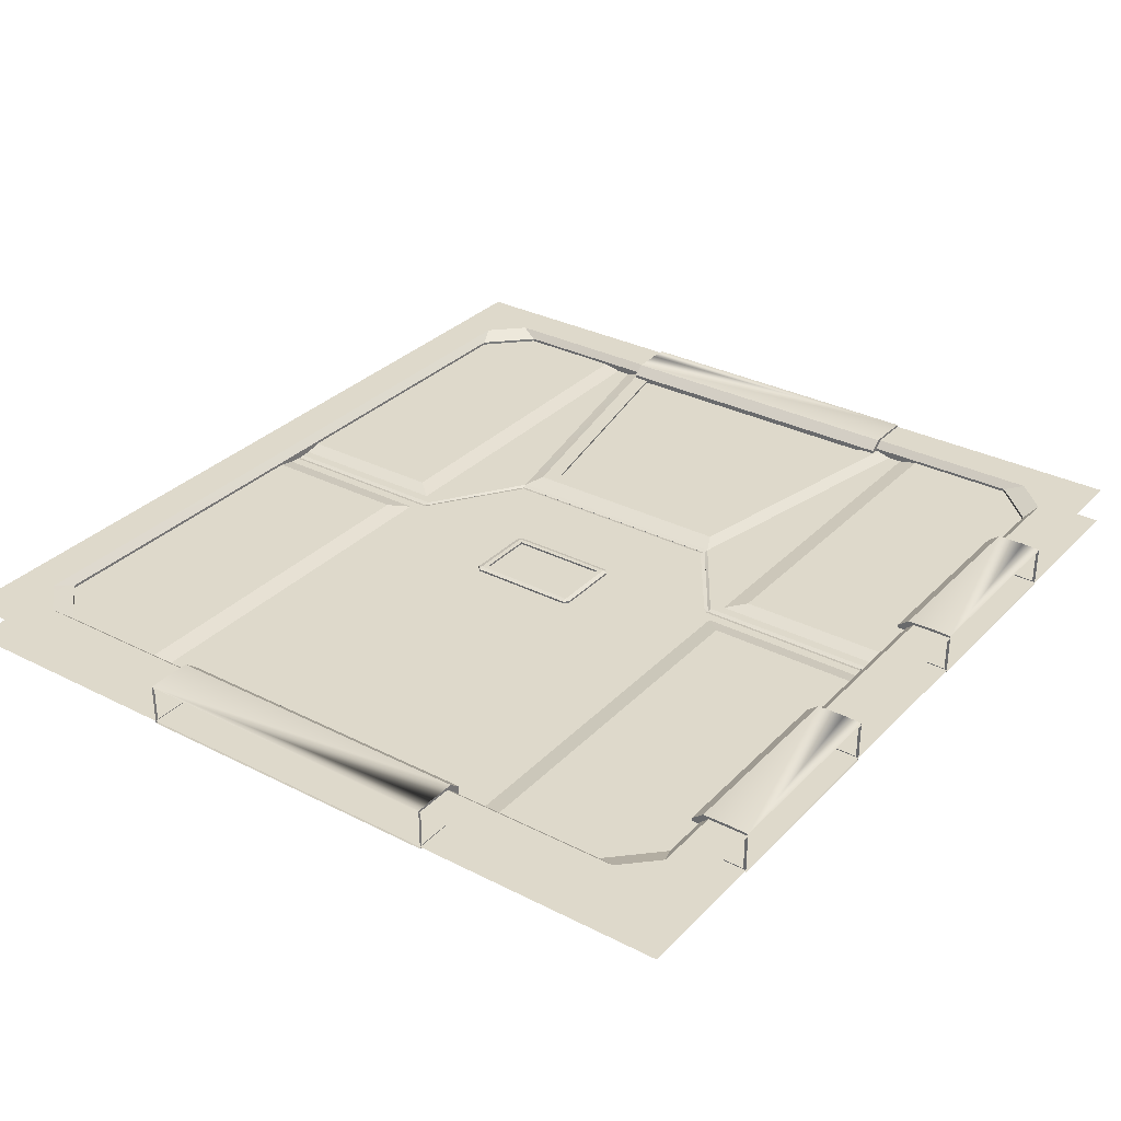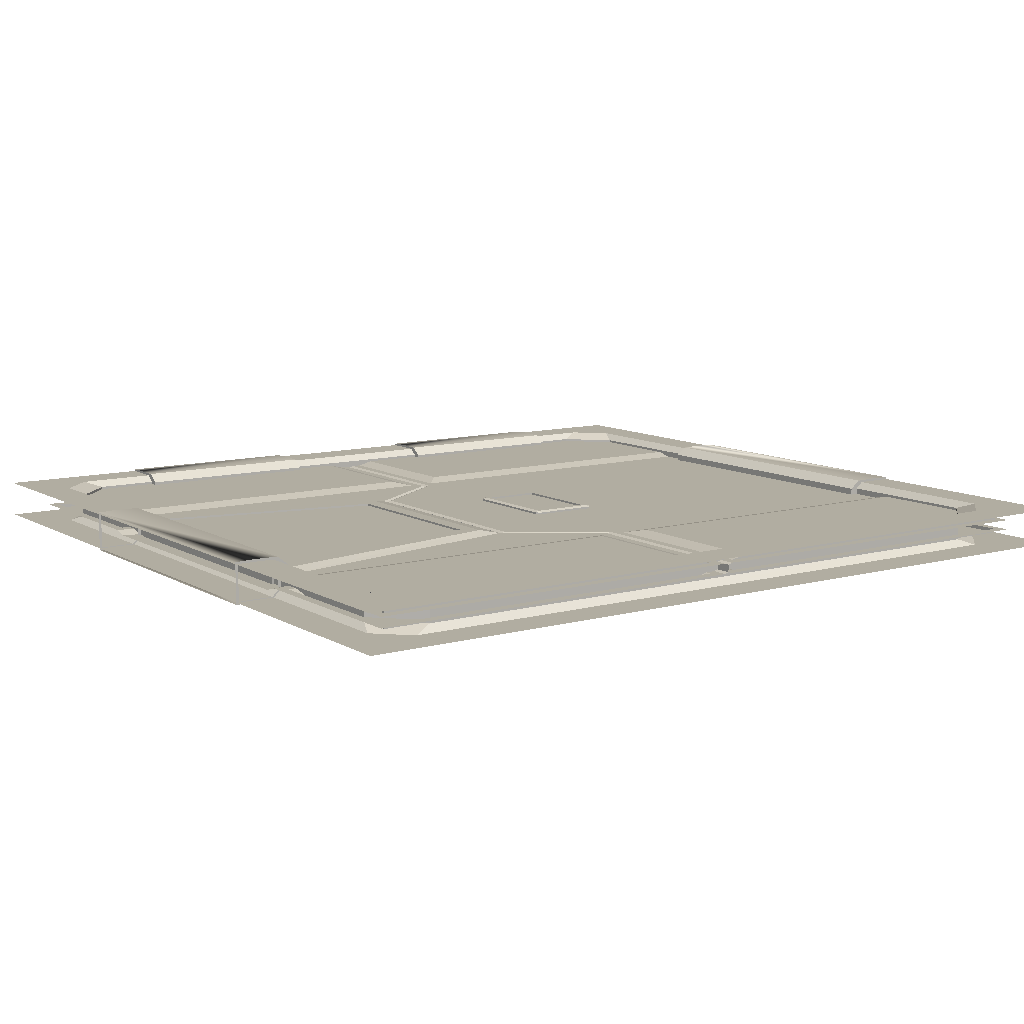
<metadata>
{"format":"obj","ext":"obj","renderer":"f3d","projection":"perspective","resolution":1024,"background":"white","views":[{"elev":31.8,"azim":125.7,"up":"+Z"},{"elev":10.4,"azim":-34.9,"up":"+Z"}]}
</metadata>
<code>
g door_borders_untitled
v -0.4464 0.6425 -0.01599
v -0.4464 0.3035 0.002635
v -0.4464 0.3035 -0.01599
v -0.4464 0.3035 0.004907
v -0.4464 0.6425 -0.01372
v -0.4464 0.6425 0.004907
v -0.447 0.2876 0.01856
v -0.4786 0.6586 0.01912
v -0.4995 0.6586 0.01819
v -0.4786 0.2876 0.01912
v -0.447 0.6586 -0.03025
v -0.4786 0.2876 -0.03081
v -0.4995 0.2876 -0.02988
v -0.4786 0.6586 -0.03081
v -0.4339 0.2876 -0.02026
v -0.4339 0.6586 0.00857
v -0.4339 0.2876 0.00857
v -0.447 0.6586 0.01856
v -0.447 0.2876 -0.03025
v -0.4339 0.6586 -0.02026
v -0.4963 0.2876 0.01513
v -0.4963 0.2876 -0.02681
v -0.4963 0.6586 -0.02681
v -0.4963 0.6586 0.01513
v -0.4995 0.2876 0.01819
v -0.4544 0.2876 0.01499
v -0.4786 0.2876 0.01479
v -0.4544 0.6586 0.01499
v -0.4786 0.6586 0.01479
v -0.4995 0.6586 -0.02988
v -0.4544 0.6586 -0.02668
v -0.4786 0.6586 -0.02647
v -0.4544 0.2876 -0.02668
v -0.4786 0.2876 -0.02647
v -0.4467 0.6586 0.007782
v -0.4467 0.6586 -0.01947
v -0.4467 0.2876 -0.01947
v -0.4467 0.2876 0.007782
v 0.1138 0.8934 0.01856
v 0.343 0.925 0.01912
v 0.343 0.946 0.01819
v 0.1138 0.925 0.01912
v 0.343 0.8934 -0.03025
v 0.1138 0.925 -0.03081
v 0.1138 0.946 -0.02988
v 0.343 0.925 -0.03081
v 0.1138 0.8803 -0.02026
v 0.343 0.8803 0.00857
v 0.1138 0.8803 0.00857
v 0.343 0.8934 0.01856
v 0.1138 0.8934 -0.03025
v 0.343 0.8803 -0.02026
v 0.1138 0.9427 0.01513
v 0.1138 0.9427 -0.02681
v 0.343 0.9427 -0.02681
v 0.343 0.9427 0.01513
v 0.1138 0.946 0.01819
v 0.1138 0.9008 0.01499
v 0.1138 0.925 0.01479
v 0.343 0.9008 0.01499
v 0.343 0.925 0.01479
v 0.343 0.946 -0.02988
v 0.343 0.9008 -0.02668
v 0.343 0.925 -0.02647
v 0.1138 0.9008 -0.02668
v 0.1138 0.925 -0.02647
v 0.343 0.8931 0.007782
v 0.343 0.8931 -0.01947
v 0.1138 0.8931 -0.01947
v 0.1138 0.8931 0.007782
v -0.3193 0.8934 0.01856
v -0.09005 0.925 0.01912
v -0.09005 0.946 0.01819
v -0.3193 0.925 0.01912
v -0.09005 0.8934 -0.03025
v -0.3193 0.925 -0.03081
v -0.3193 0.946 -0.02988
v -0.09005 0.925 -0.03081
v -0.3193 0.8803 -0.02026
v -0.09005 0.8803 0.00857
v -0.3193 0.8803 0.00857
v -0.09005 0.8934 0.01856
v -0.3193 0.8934 -0.03025
v -0.09005 0.8803 -0.02026
v -0.3193 0.9427 0.01513
v -0.3193 0.9427 -0.02681
v -0.09005 0.9427 -0.02681
v -0.09005 0.9427 0.01513
v -0.3193 0.946 0.01819
v -0.3193 0.9008 0.01499
v -0.3193 0.925 0.01479
v -0.09005 0.9008 0.01499
v -0.09005 0.925 0.01479
v -0.09005 0.946 -0.02988
v -0.09005 0.9008 -0.02668
v -0.09005 0.925 -0.02647
v -0.3193 0.9008 -0.02668
v -0.3193 0.925 -0.02647
v -0.09005 0.8931 0.007782
v -0.09005 0.8931 -0.01947
v -0.3193 0.8931 -0.01947
v -0.3193 0.8931 0.007782
v 0.4521 0.6586 0.01856
v 0.4837 0.2876 0.01912
v 0.5047 0.2876 0.01819
v 0.4837 0.6586 0.01912
v 0.4521 0.2876 -0.03025
v 0.4837 0.6586 -0.03081
v 0.5047 0.6586 -0.02988
v 0.4837 0.2876 -0.03081
v 0.439 0.6586 -0.02026
v 0.439 0.2876 0.00857
v 0.439 0.6586 0.00857
v 0.4521 0.2876 0.01856
v 0.4521 0.6586 -0.03025
v 0.439 0.2876 -0.02026
v 0.5015 0.6586 0.01513
v 0.5015 0.6586 -0.02681
v 0.5015 0.2876 -0.02681
v 0.5015 0.2876 0.01513
v 0.5047 0.6586 0.01819
v 0.4595 0.6586 0.01499
v 0.4837 0.6586 0.01479
v 0.4595 0.2876 0.01499
v 0.4837 0.2876 0.01479
v 0.5047 0.2876 -0.02988
v 0.4595 0.2876 -0.02668
v 0.4837 0.2876 -0.02647
v 0.4595 0.6586 -0.02668
v 0.4837 0.6586 -0.02647
v 0.4518 0.2876 0.007782
v 0.4518 0.2876 -0.01947
v 0.4518 0.6586 -0.01947
v 0.4518 0.6586 0.007782
v 0.5044 -0 0.01595
v 0.4209 0.04641 0.01595
v -0.4991 -0 0.01595
v -0.4156 0.04641 0.01595
v 0.5044 0.9461 0.01595
v 0.458 0.8627 0.01595
v 0.458 0.08349 0.01595
v -0.4991 0.9461 0.01595
v -0.4156 0.8997 0.01595
v 0.4209 0.8997 0.01595
v -0.4527 0.08349 0.01595
v -0.4527 0.8627 0.01595
v -0.4991 0 -0.02764
v -0.4156 0.04641 -0.02764
v 0.5044 0 -0.02764
v 0.4209 0.04641 -0.02764
v -0.4991 0.9461 -0.02764
v -0.4527 0.8627 -0.02764
v -0.4527 0.08349 -0.02764
v 0.5044 0.9461 -0.02764
v 0.4209 0.8997 -0.02764
v -0.4156 0.8997 -0.02764
v 0.458 0.08349 -0.02764
v 0.458 0.8627 -0.02764
v -0.3936 0.05554 0.007995
v 0.3988 0.05554 -0.01968
v -0.3936 0.05554 -0.01968
v 0.4488 0.1055 0.007995
v 0.4488 0.8406 -0.01968
v 0.4488 0.1055 -0.01968
v 0.3988 0.8906 0.007995
v -0.3936 0.8906 -0.01968
v 0.3988 0.8906 -0.01968
v -0.4436 0.8406 0.007995
v -0.4436 0.1055 -0.01968
v -0.4436 0.8406 -0.01968
v -0.4789 0.02019 0.01595
v 0.4842 0.02019 0.01595
v 0.4842 0.926 0.01595
v -0.4789 0.926 0.01595
v 0.4842 0.02019 -0.02764
v -0.4789 0.02019 -0.02764
v -0.4789 0.926 -0.02764
v 0.4842 0.926 -0.02764
v 0.3988 0.05554 0.007995
v 0.4488 0.8406 0.007995
v -0.3936 0.8906 0.007995
v -0.4436 0.1055 0.007995
v -0.4464 0.6425 0.002635
v -0.4464 0.3035 -0.01372
v -0.4533 0.7153 -0.01599
v -0.4533 0.8978 -0.01599
v -0.4533 0.8978 -0.01157
v -0.4533 0.6939 -0.01157
v -0.4645 0.2803 0.004907
v -0.4464 0.6425 0.004907
v -0.4464 0.3035 0.004907
f 1 2 3
f 4 5 6
f 7 8 9
f 9 10 7
f 11 12 13
f 13 14 11
f 15 16 17
f 18 17 16
f 19 20 15
f 21 13 22
f 23 9 24
f 21 10 25
f 26 10 27
f 28 8 18
f 24 8 29
f 23 14 30
f 31 14 32
f 33 12 19
f 22 12 34
f 35 20 36
f 37 17 38
f 26 17 7
f 28 16 35
f 31 20 11
f 33 15 37
f 39 40 41
f 41 42 39
f 43 44 45
f 45 46 43
f 47 48 49
f 50 49 48
f 51 52 47
f 53 45 54
f 55 41 56
f 53 42 57
f 58 42 59
f 60 40 50
f 56 40 61
f 55 46 62
f 63 46 64
f 65 44 51
f 54 44 66
f 67 52 68
f 69 49 70
f 58 49 39
f 60 48 67
f 63 52 43
f 65 47 69
f 71 72 73
f 73 74 71
f 75 76 77
f 77 78 75
f 79 80 81
f 82 81 80
f 83 84 79
f 85 77 86
f 87 73 88
f 85 74 89
f 90 74 91
f 92 72 82
f 88 72 93
f 87 78 94
f 95 78 96
f 97 76 83
f 86 76 98
f 99 84 100
f 101 81 102
f 90 81 71
f 92 80 99
f 95 84 75
f 97 79 101
f 103 104 105
f 105 106 103
f 107 108 109
f 109 110 107
f 111 112 113
f 114 113 112
f 115 116 111
f 117 109 118
f 119 105 120
f 117 106 121
f 122 106 123
f 124 104 114
f 120 104 125
f 119 110 126
f 127 110 128
f 129 108 115
f 118 108 130
f 131 116 132
f 133 113 134
f 122 113 103
f 124 112 131
f 127 116 107
f 129 111 133
f 135 136 137
f 138 137 136
f 139 140 135
f 141 135 140
f 142 143 139
f 144 139 143
f 137 145 142
f 146 142 145
f 147 148 149
f 150 149 148
f 151 152 147
f 153 147 152
f 154 155 151
f 156 151 155
f 149 157 154
f 158 154 157
f 159 160 161
f 162 163 164
f 165 166 167
f 168 169 170
f 171 138 145
f 172 141 136
f 173 144 140
f 174 146 143
f 175 150 157
f 176 153 148
f 177 156 152
f 178 158 155
f 169 159 161
f 162 160 179
f 165 163 180
f 168 166 181
f 179 138 136
f 180 141 140
f 181 144 143
f 182 146 145
f 161 150 148
f 152 169 153
f 167 156 155
f 164 158 157
f 138 182 145
f 162 136 141
f 144 180 140
f 168 143 146
f 150 164 157
f 169 148 153
f 156 170 152
f 163 155 158
f 1 183 2
f 4 184 5
f 7 18 8
f 9 25 10
f 11 19 12
f 13 30 14
f 15 20 16
f 18 7 17
f 19 11 20
f 21 25 13
f 23 30 9
f 21 27 10
f 26 7 10
f 28 29 8
f 24 9 8
f 23 32 14
f 31 11 14
f 33 34 12
f 22 13 12
f 35 16 20
f 37 15 17
f 26 38 17
f 28 18 16
f 31 36 20
f 33 19 15
f 39 50 40
f 41 57 42
f 43 51 44
f 45 62 46
f 47 52 48
f 50 39 49
f 51 43 52
f 53 57 45
f 55 62 41
f 53 59 42
f 58 39 42
f 60 61 40
f 56 41 40
f 55 64 46
f 63 43 46
f 65 66 44
f 54 45 44
f 67 48 52
f 69 47 49
f 58 70 49
f 60 50 48
f 63 68 52
f 65 51 47
f 71 82 72
f 73 89 74
f 75 83 76
f 77 94 78
f 79 84 80
f 82 71 81
f 83 75 84
f 85 89 77
f 87 94 73
f 85 91 74
f 90 71 74
f 92 93 72
f 88 73 72
f 87 96 78
f 95 75 78
f 97 98 76
f 86 77 76
f 99 80 84
f 101 79 81
f 90 102 81
f 92 82 80
f 95 100 84
f 97 83 79
f 103 114 104
f 105 121 106
f 107 115 108
f 109 126 110
f 111 116 112
f 114 103 113
f 115 107 116
f 117 121 109
f 119 126 105
f 117 123 106
f 122 103 106
f 124 125 104
f 120 105 104
f 119 128 110
f 127 107 110
f 129 130 108
f 118 109 108
f 131 112 116
f 133 111 113
f 122 134 113
f 124 114 112
f 127 132 116
f 129 115 111
f 135 172 136
f 138 171 137
f 139 173 140
f 141 172 135
f 142 174 143
f 144 173 139
f 137 171 145
f 146 174 142
f 147 176 148
f 150 175 149
f 151 177 152
f 153 176 147
f 154 178 155
f 156 177 151
f 149 175 157
f 158 178 154
f 159 179 160
f 162 180 163
f 165 181 166
f 168 182 169
f 169 182 159
f 162 164 160
f 165 167 163
f 168 170 166
f 179 159 138
f 180 162 141
f 181 165 144
f 182 168 146
f 161 160 150
f 152 170 169
f 167 166 156
f 164 163 158
f 138 159 182
f 162 179 136
f 144 165 180
f 168 181 143
f 150 160 164
f 169 161 148
f 156 166 170
f 163 167 155
f 187 185 188
f 187 186 185
f 189 191 190
g door_part1_untitled.001
v 0.005263 0.6821 0.000486
v 0.005263 0.2639 0.000485
v 0.4692 0.6821 0.000486
v 0.000388 0.6769 0.000486
v 0.000388 0.2691 0.000485
v 0.4692 0.2639 0.000485
v 0.000388 0.2691 -0.01157
v 0.005263 0.6821 -0.01157
v 0.4692 0.2639 -0.01157
v 0.4692 0.6821 -0.01157
v 0.005263 0.2639 -0.01157
v -0.1069 0.6088 -0.009946
v -0.1069 0.3373 -0.001141
v -0.1069 0.6088 -0.001141
v 0.03561 0.8978 0.004907
v 0.4579 0.7153 0.004907
v 0.4579 0.8978 0.004907
v 0.4579 0.04825 0.004907
v 0.03561 0.2309 0.004907
v 0.03561 0.04825 0.004907
v 0.4579 0.8978 -0.01599
v 0.03561 0.7153 -0.01599
v 0.03561 0.8978 -0.01599
v 0.03561 0.04825 -0.01599
v 0.4579 0.2309 -0.01599
v 0.4579 0.04825 -0.01599
v 0.000388 0.9096 -0.009946
v 0.000388 0.6821 -0.001141
v 0.000388 0.9096 -0.001141
v 0.000388 0.0364 -0.001141
v 0.000388 0.2639 -0.009946
v 0.000388 0.0364 -0.009946
v -0.1021 0.3401 0.000485
v 0.000388 0.6821 -0.009946
v -0.1021 0.606 -0.01157
v 0.000388 0.6769 -0.01157
v 0.000388 0.2639 -0.001141
v -0.1069 0.3373 -0.009946
v 0.005263 0.9096 0.000486
v 0.005263 0.0364 -0.01157
v 0.005263 0.0364 0.000485
v 0.005263 0.9096 -0.01157
v -0.1021 0.606 0.000486
v -0.1021 0.3401 -0.01157
v 0.4687 0.9096 -0.01157
v 0.01648 0.8978 -0.01157
v 0.4579 0.8978 -0.01157
v 0.01648 0.6939 -0.01157
v 0.4579 0.6939 -0.01157
v 0.4692 0.0364 -0.01157
v 0.01648 0.04825 -0.01157
v 0.4579 0.04825 -0.01157
v 0.01648 0.2521 -0.01157
v 0.4579 0.2521 -0.01157
v 0.4687 0.9096 0.000486
v 0.01648 0.8978 0.000486
v 0.4579 0.8978 0.000486
v 0.01648 0.6939 0.000486
v 0.4579 0.6939 0.000486
v 0.4692 0.0364 0.000485
v 0.01648 0.04825 0.000485
v 0.4579 0.04825 0.000485
v 0.01648 0.2521 0.000485
v 0.4579 0.2521 0.000485
v 0.03561 0.7153 0.004907
v 0.4579 0.2309 0.004907
v 0.4579 0.7153 -0.01599
v 0.03561 0.2309 -0.01599
v -0.000802 0.5368 -0.0145
v -0.000802 0.4145 0.002765
v -0.000802 0.5368 0.002765
v 0.08614 0.4145 0.002765
v 0.08614 0.5368 -0.0145
v 0.08614 0.5368 0.002765
v 0.009553 0.42 0.002164
v 0.07578 0.5314 0.002164
v 0.009553 0.5314 0.002164
v 0.004078 0.4096 -0.0145
v 0.08126 0.4096 0.002765
v 0.004078 0.4096 0.002765
v 0.009553 0.5314 -0.0139
v 0.07578 0.42 -0.0139
v 0.009553 0.42 -0.0139
v 0.004078 0.5417 0.002765
v 0.08126 0.5417 -0.0145
v 0.004078 0.5417 -0.0145
v 0.004078 0.5368 0.004392
v 0.004078 0.4145 0.004392
v 0.004078 0.5368 -0.01613
v -0.000802 0.4145 -0.0145
v 0.004078 0.4145 -0.01613
v 0.08126 0.5368 0.004392
v 0.08126 0.5417 0.002765
v 0.08126 0.4145 0.004392
v 0.08126 0.5368 -0.01613
v 0.08126 0.4145 -0.01613
v 0.08614 0.4145 -0.0145
v 0.08126 0.4096 -0.0145
v 0.07578 0.42 0.004392
v 0.009553 0.42 0.004392
v 0.07578 0.5314 0.004392
v 0.009553 0.5314 0.004392
v 0.07578 0.5314 -0.01613
v 0.009553 0.5314 -0.01613
v 0.07578 0.42 -0.01613
v 0.009553 0.42 -0.01613
v 0.07578 0.42 0.002164
v 0.07578 0.5314 -0.0139
f 192 193 194
f 195 196 193
f 197 194 193
f 198 199 200
f 199 201 200
f 202 198 200
f 206 207 208
f 209 210 211
f 212 213 214
f 215 216 217
f 218 219 220
f 221 222 223
f 195 224 196
f 198 226 227
f 219 195 192
f 193 196 228
f 222 198 202
f 199 227 225
f 220 192 230
f 223 202 231
f 228 232 193
f 225 233 199
f 224 205 204
f 226 229 203
f 196 204 228
f 195 205 234
f 227 203 225
f 198 229 235
f 236 237 233
f 201 238 236
f 201 239 240
f 199 237 239
f 241 242 243
f 202 242 231
f 200 244 202
f 241 245 200
f 246 247 248
f 192 247 230
f 194 249 192
f 194 248 250
f 251 252 232
f 197 253 251
f 197 254 255
f 232 254 193
f 248 206 208
f 247 256 206
f 250 256 249
f 248 207 250
f 253 211 252
f 253 257 209
f 255 210 257
f 252 210 254
f 238 214 237
f 238 258 212
f 240 213 258
f 237 213 239
f 243 215 217
f 242 259 215
f 245 259 244
f 243 216 245
f 260 261 262
f 263 264 265
f 266 267 268
f 269 270 271
f 272 273 274
f 275 276 277
f 278 275 262
f 261 271 279
f 277 280 260
f 281 282 269
f 283 265 284
f 270 263 285
f 276 264 286
f 287 288 289
f 275 260 262
f 280 281 260
f 269 261 281
f 279 262 261
f 283 263 265
f 270 288 263
f 287 264 288
f 276 265 264
f 271 285 279
f 284 278 283
f 282 289 269
f 277 286 280
f 279 290 291
f 285 292 290
f 278 292 283
f 279 293 278
f 280 294 295
f 287 294 286
f 282 296 287
f 282 295 297
f 290 266 291
f 292 298 290
f 293 267 292
f 291 268 293
f 294 272 295
f 296 299 294
f 297 273 296
f 295 274 297
f 192 195 193
f 198 227 199
f 206 256 207
f 209 257 210
f 212 258 213
f 215 259 216
f 218 225 219
f 221 228 222
f 195 234 224
f 198 235 226
f 220 219 192
f 223 222 202
f 228 221 232
f 225 218 233
f 224 234 205
f 226 235 229
f 196 224 204
f 195 219 205
f 227 226 203
f 198 222 229
f 236 238 237
f 201 240 238
f 201 199 239
f 199 233 237
f 241 231 242
f 202 244 242
f 200 245 244
f 241 243 245
f 246 230 247
f 192 249 247
f 194 250 249
f 194 246 248
f 251 253 252
f 197 255 253
f 197 193 254
f 232 252 254
f 248 247 206
f 247 249 256
f 250 207 256
f 248 208 207
f 253 209 211
f 253 255 257
f 255 254 210
f 252 211 210
f 238 212 214
f 238 240 258
f 240 239 213
f 237 214 213
f 243 242 215
f 242 244 259
f 245 216 259
f 243 217 216
f 260 281 261
f 263 288 264
f 266 298 267
f 269 289 270
f 272 299 273
f 275 284 276
f 275 277 260
f 280 282 281
f 269 271 261
f 279 278 262
f 283 285 263
f 270 289 288
f 287 286 264
f 276 284 265
f 271 270 285
f 284 275 278
f 282 287 289
f 277 276 286
f 279 285 290
f 285 283 292
f 278 293 292
f 279 291 293
f 280 286 294
f 287 296 294
f 282 297 296
f 282 280 295
f 290 298 266
f 292 267 298
f 293 268 267
f 291 266 268
f 294 299 272
f 296 273 299
f 297 274 273
f 295 272 274
g door_part2_untitled.002
v -0.1069 0.6088 -0.009946
v -0.1069 0.3373 -0.001141
v -0.1069 0.6088 -0.001141
v 0.000388 0.6821 -0.001141
v 0.000388 0.2639 -0.009946
v 0.000388 0.6821 -0.009946
v 0.000388 0.2639 -0.001141
v -0.1069 0.3373 -0.009946
v -0.1071 0.6088 -0.001141
v -0.1071 0.3373 -0.009946
v -0.1071 0.6088 -0.009946
v -0.03356 0.8978 -0.01599
v -0.4533 0.7153 -0.01599
v -0.4533 0.8978 -0.01599
v -0.4533 0.04825 -0.01599
v -0.03356 0.2309 -0.01599
v -0.03356 0.04825 -0.01599
v -0.4533 0.8978 0.004907
v -0.03356 0.7153 0.004907
v -0.03356 0.8978 0.004907
v -0.03356 0.04825 0.004907
v -0.4533 0.2309 0.004907
v -0.4533 0.04825 0.004907
v 0.00038 0.9096 -0.001141
v 0.00038 0.6821 -0.009946
v 0.00038 0.9096 -0.009946
v 0.00038 0.0364 -0.009946
v 0.00038 0.2639 -0.001141
v 0.00038 0.0364 -0.001141
v -0.4645 0.6821 -0.01157
v -0.004495 0.6821 -0.01157
v -0.1119 0.6097 -0.01157
v 0.00038 0.6821 -0.001141
v -0.4645 0.2639 0.000485
v -0.004495 0.2639 0.000485
v -0.1119 0.3363 0.000485
v 0.00038 0.2639 -0.009946
v -0.1071 0.3373 -0.001141
v -0.1119 0.3363 -0.01157
v -0.004495 0.2639 -0.01157
v -0.4645 0.2639 -0.01157
v -0.1119 0.6097 0.000486
v -0.004495 0.6821 0.000486
v -0.4645 0.6821 0.000486
v -0.004495 0.9096 -0.01157
v -0.004495 0.0364 0.000485
v -0.004495 0.0364 -0.01157
v -0.004495 0.9096 0.000486
v -0.4645 0.9096 -0.01157
v -0.01571 0.8978 -0.01157
v -0.4533 0.8978 -0.01157
v -0.01571 0.6939 -0.01157
v -0.4533 0.6939 -0.01157
v -0.4645 0.0364 -0.01157
v -0.01571 0.04825 -0.01157
v -0.4533 0.04825 -0.01157
v -0.01571 0.2521 -0.01157
v -0.4533 0.2521 -0.01157
v -0.4645 0.9096 0.000486
v -0.01571 0.8978 0.000486
v -0.4533 0.8978 0.000486
v -0.01571 0.6939 0.000486
v -0.4533 0.6939 0.000486
v -0.4645 0.0364 0.000485
v -0.01571 0.04825 0.000485
v -0.4533 0.04825 0.000485
v -0.01571 0.2521 0.000485
v -0.4533 0.2521 0.000485
v -0.4533 0.7153 0.004907
v -0.03356 0.2309 0.004907
v -0.03356 0.7153 -0.01599
v -0.4533 0.2309 -0.01599
v -0.1343 0.599 -0.01599
v -0.4645 0.6657 -0.01599
v -0.1343 0.347 -0.01599
v -0.1343 0.347 0.004907
v -0.4645 0.2803 0.004907
v -0.1343 0.599 0.004907
v -0.4464 0.3035 -0.01599
v -0.4645 0.2803 -0.01599
v -0.4464 0.6425 -0.01599
v -0.1524 0.5831 -0.01599
v -0.1524 0.3629 -0.01599
v -0.4464 0.6425 0.004907
v -0.4645 0.6657 0.004907
v -0.4464 0.3035 0.004907
v -0.1524 0.3629 0.004907
v -0.1524 0.5831 0.004907
v -0.4464 0.6425 0.002635
v -0.1524 0.5831 0.002635
v -0.1524 0.3629 0.002635
v -0.4464 0.3035 -0.01372
v -0.1524 0.3629 -0.01372
v -0.1524 0.5831 -0.01372
v -0.4464 0.6425 -0.01372
v -0.4464 0.3035 0.002635
f 300 301 302
f 305 302 303
f 306 307 304
f 300 307 301
f 305 300 302
f 306 301 307
f 308 309 310
f 311 312 313
f 314 315 316
f 317 318 319
f 320 321 322
f 323 324 325
f 326 327 328
f 329 330 331
f 332 310 324
f 333 334 335
f 336 337 327
f 338 339 340
f 341 342 343
f 325 330 344
f 328 334 345
f 336 346 339
f 332 347 342
f 338 310 309
f 341 337 308
f 339 309 336
f 330 310 331
f 342 308 332
f 334 337 335
f 348 349 350
f 330 349 344
f 329 351 330
f 348 352 329
f 353 354 346
f 340 355 353
f 340 356 357
f 346 356 339
f 358 359 347
f 343 360 358
f 343 361 362
f 342 359 361
f 363 364 365
f 334 364 345
f 333 366 334
f 363 367 333
f 360 319 359
f 360 368 317
f 362 318 368
f 359 318 361
f 365 320 322
f 364 369 320
f 367 369 366
f 365 321 367
f 350 311 313
f 349 370 311
f 352 370 351
f 355 316 354
f 355 371 314
f 357 315 371
f 354 315 356
f 329 372 373
f 331 374 372
f 340 374 338
f 333 375 376
f 341 375 335
f 343 377 341
f 373 378 379
f 372 380 373
f 374 381 372
f 374 378 382
f 376 383 384
f 375 385 376
f 377 386 375
f 377 383 387
f 381 388 380
f 382 389 381
f 378 390 382
f 386 391 385
f 387 392 386
f 383 393 387
f 388 390 389
f 393 391 394
f 308 337 309
f 311 370 312
f 314 371 315
f 317 368 318
f 320 369 321
f 323 332 324
f 326 336 327
f 332 308 310
f 336 309 337
f 325 324 330
f 328 327 334
f 336 326 346
f 332 323 347
f 338 331 310
f 341 335 337
f 339 338 309
f 330 324 310
f 342 341 308
f 334 327 337
f 348 344 349
f 330 351 349
f 329 352 351
f 348 350 352
f 353 355 354
f 340 357 355
f 340 339 356
f 346 354 356
f 358 360 359
f 343 362 360
f 343 342 361
f 342 347 359
f 363 345 364
f 334 366 364
f 333 367 366
f 363 365 367
f 360 317 319
f 360 362 368
f 362 361 318
f 359 319 318
f 365 364 320
f 364 366 369
f 367 321 369
f 365 322 321
f 350 349 311
f 349 351 370
f 352 312 370
f 355 314 316
f 355 357 371
f 357 356 315
f 354 316 315
f 329 331 372
f 331 338 374
f 340 379 374
f 333 335 375
f 341 377 375
f 343 384 377
f 373 380 378
f 372 381 380
f 374 382 381
f 374 379 378
f 375 386 385
f 377 387 386
f 377 384 383
f 381 389 388
f 382 390 389
f 378 395 390
f 386 392 391
f 387 393 392
f 383 394 393
f 388 395 390
f 393 392 391

</code>
